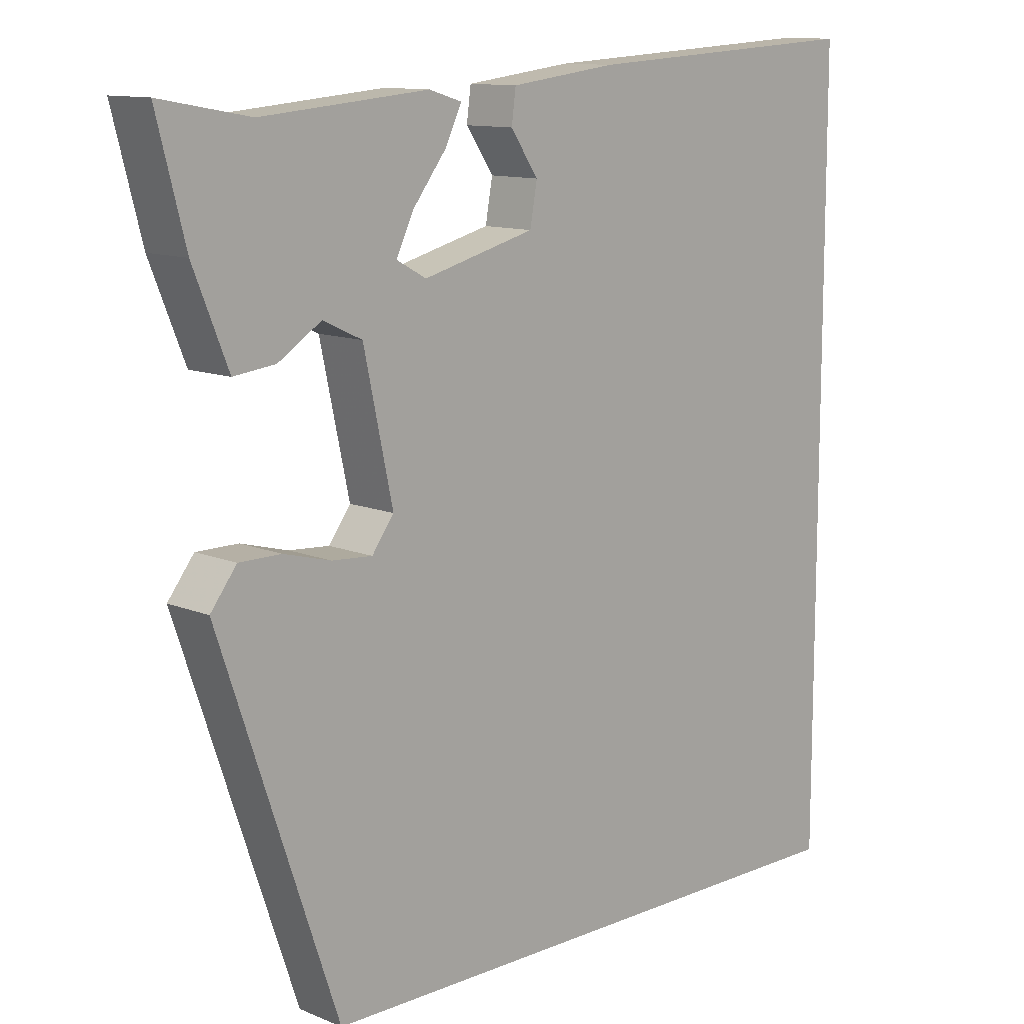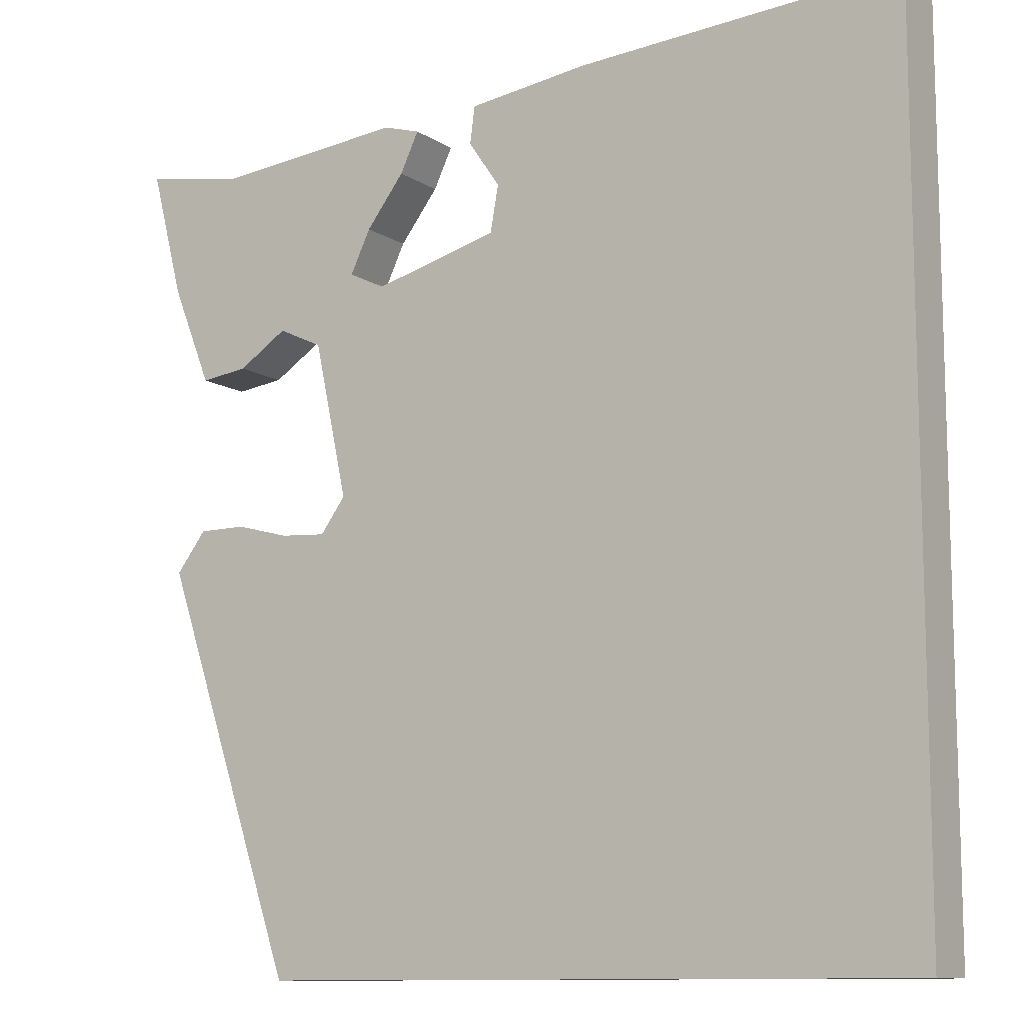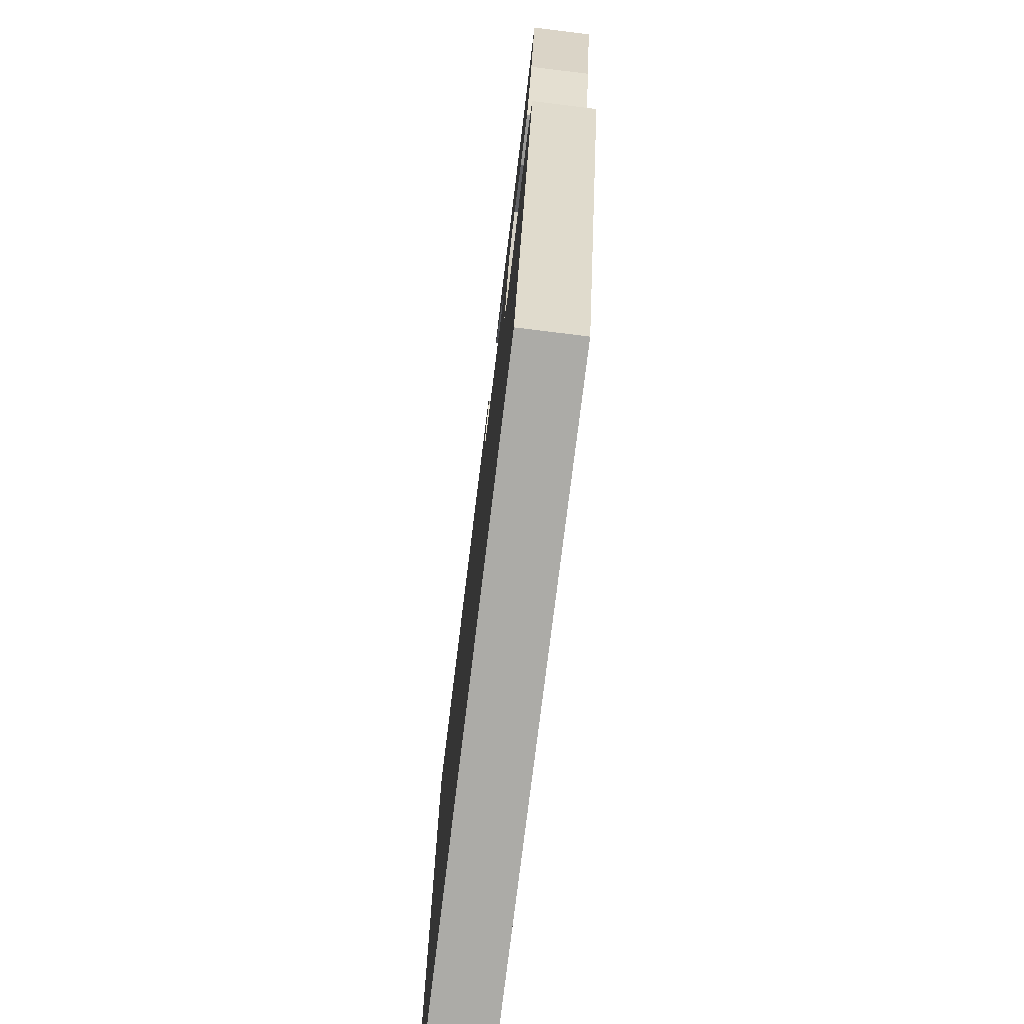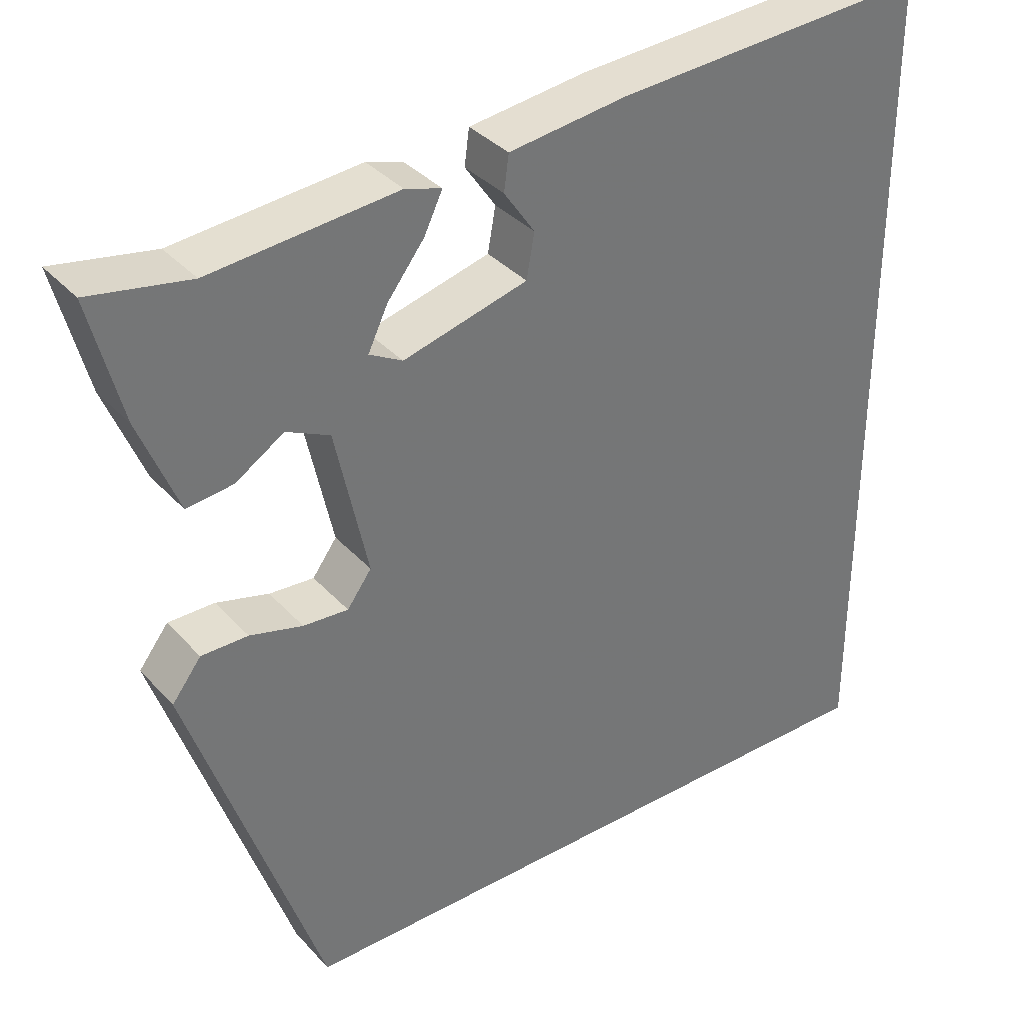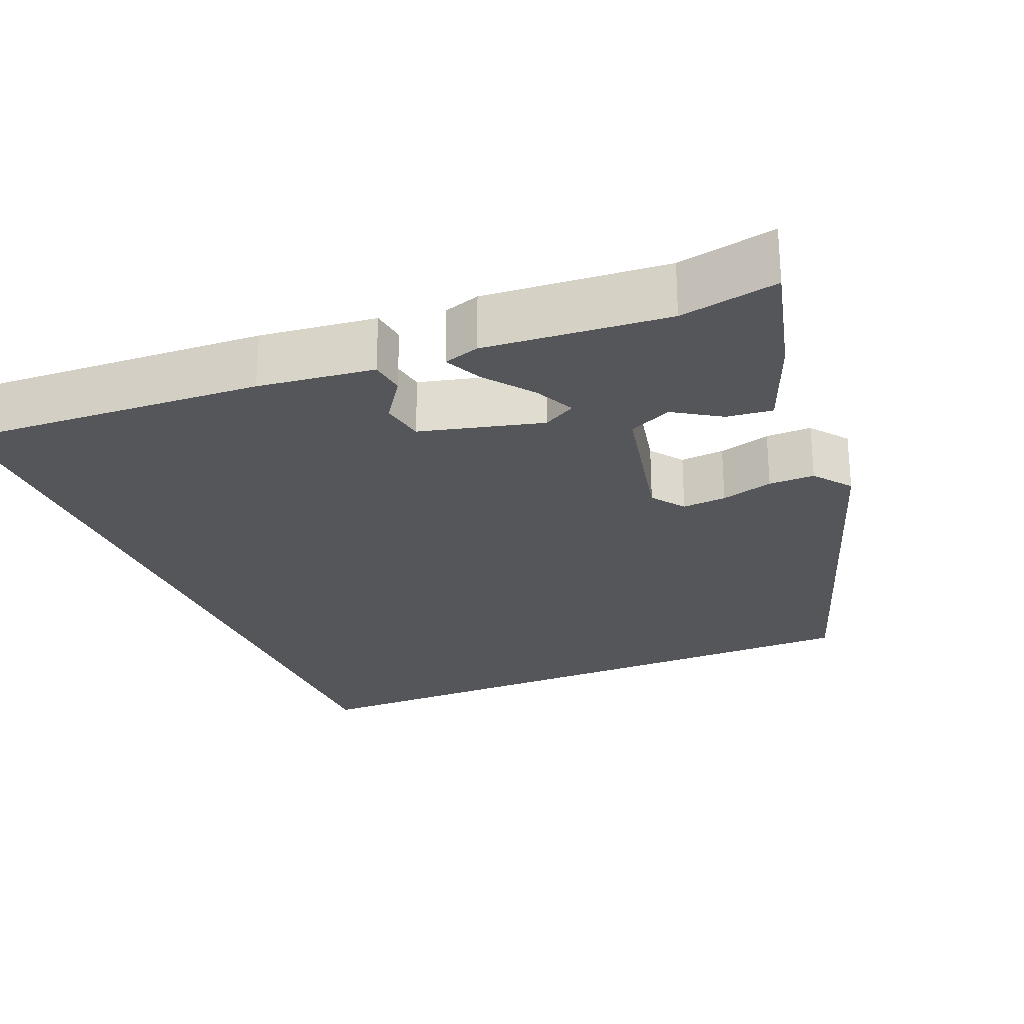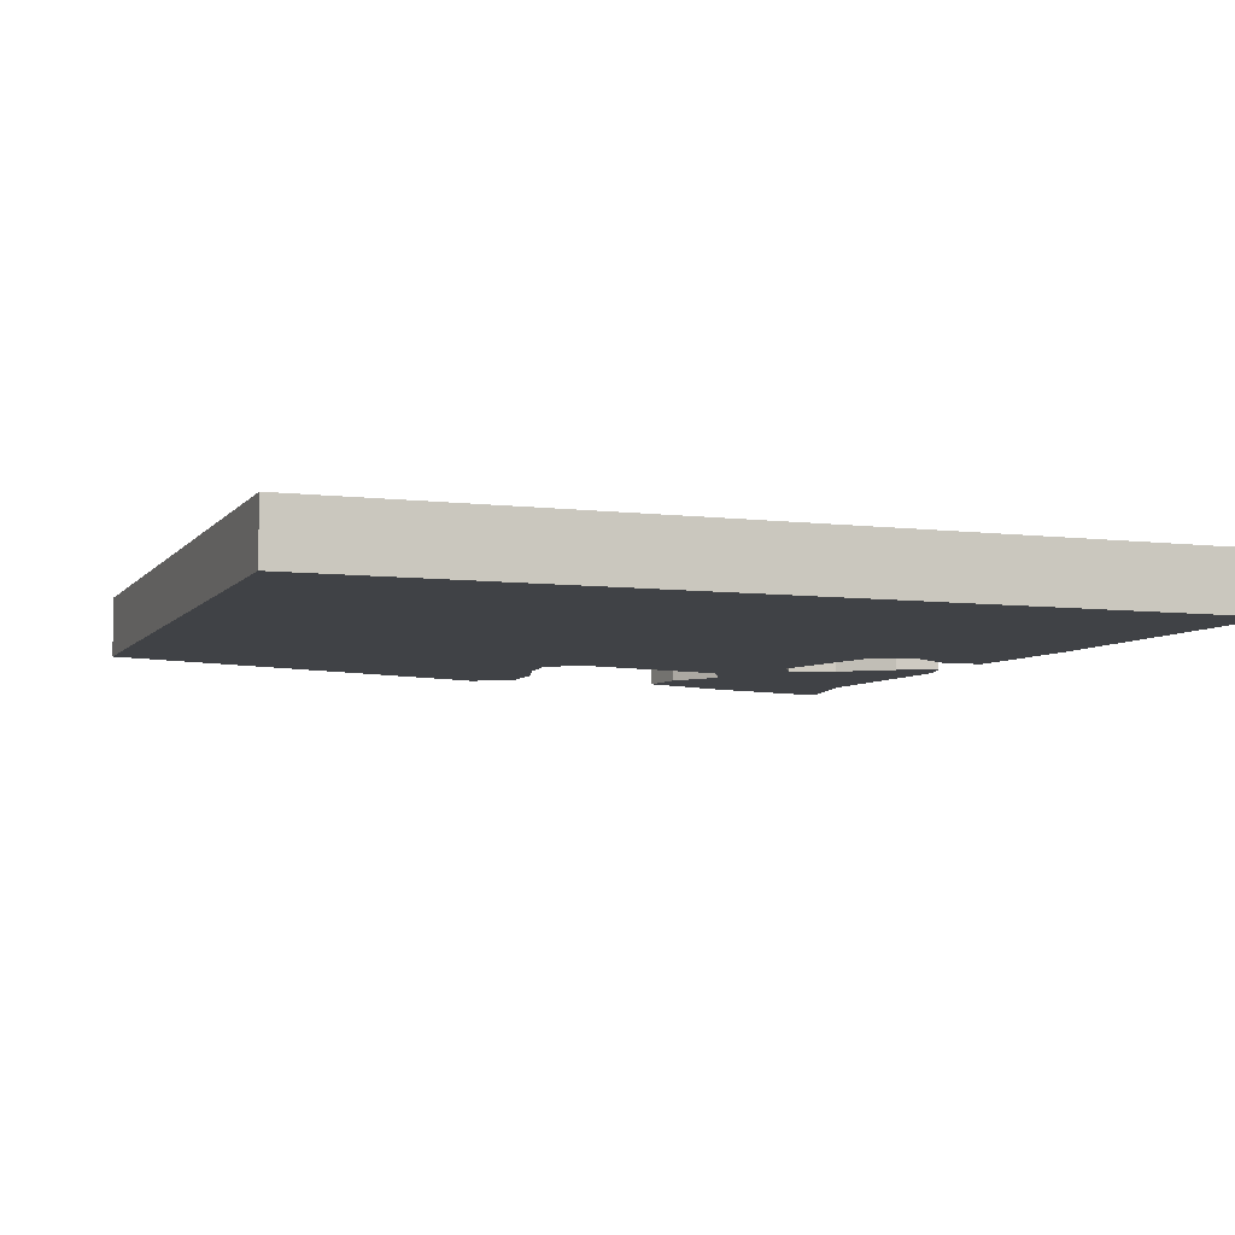
<metadata>
{"format":"obj","ext":"obj","renderer":"f3d","projection":"perspective","resolution":1024,"background":"white","views":[{"elev":11.7,"azim":134.9,"up":"+Z"},{"elev":-10.9,"azim":-146.7,"up":"+Z"},{"elev":-76.3,"azim":83.0,"up":"+Z"},{"elev":35.7,"azim":144.0,"up":"+Z"},{"elev":-25.8,"azim":22.7,"up":"+Y"},{"elev":-6.5,"azim":-110.1,"up":"+Y"}]}
</metadata>
<code>
v 0.318 0.07 -0.5
v -0.5 0.07 -0.5
v -0.5 0.07 0.549
v -0.101 0.07 0.525
v 0.049 0.07 0.506
v 0.055 0.07 0.461
v 0.016 0.07 0.404
v 0.026 0.07 0.348
v 0.184 0.07 0.307
v 0.226 0.07 0.33
v 0.201 0.07 0.382
v 0.154 0.07 0.443
v 0.131 0.07 0.491
v 0.177 0.07 0.505
v 0.413 0.07 0.484
v 0.539 0.07 0.507
v 0.499 0.07 0.352
v 0.45 0.07 0.23
v 0.391 0.07 0.237
v 0.33 0.07 0.276
v 0.275 0.07 0.25
v 0.234 0.07 0.06
v 0.265 0.07 0.018
v 0.322 0.07 0.022
v 0.389 0.07 0.04
v 0.448 0.07 0.04
v 0.485 0.07 -0.008
v 0.318 0 -0.5
v -0.5 0 -0.5
v -0.5 0 0.549
v -0.101 0 0.525
v 0.049 0 0.506
v 0.055 0 0.461
v 0.016 0 0.404
v 0.026 0 0.348
v 0.184 0 0.307
v 0.226 0 0.33
v 0.201 0 0.382
v 0.154 0 0.443
v 0.131 0 0.491
v 0.177 0 0.505
v 0.413 0 0.484
v 0.539 0 0.507
v 0.499 0 0.352
v 0.45 0 0.23
v 0.391 0 0.237
v 0.33 0 0.276
v 0.275 0 0.25
v 0.234 0 0.06
v 0.265 0 0.018
v 0.322 0 0.022
v 0.389 0 0.04
v 0.448 0 0.04
v 0.485 0 -0.008
f 24 25 26 27
f 23 24 27 1
f 22 23 1 2
f 21 22 2 3
f 17 18 19 20
f 15 16 17 20
f 11 12 13 14
f 10 11 14 15
f 4 5 6 7
f 4 7 8
f 3 4 8
f 21 3 8
f 10 15 20 21
f 9 10 21
f 8 9 21
f 54 53 52 51
f 28 54 51 50
f 29 28 50 49
f 30 29 49 48
f 47 46 45 44
f 47 44 43 42
f 41 40 39 38
f 42 41 38 37
f 34 33 32 31
f 35 34 31
f 35 31 30
f 35 30 48
f 48 47 42 37
f 48 37 36
f 48 36 35
f 1 28 29 2
f 2 29 30 3
f 3 30 31 4
f 4 31 32 5
f 5 32 33 6
f 6 33 34 7
f 7 34 35 8
f 8 35 36 9
f 9 36 37 10
f 10 37 38 11
f 11 38 39 12
f 12 39 40 13
f 13 40 41 14
f 14 41 42 15
f 15 42 43 16
f 16 43 44 17
f 17 44 45 18
f 18 45 46 19
f 19 46 47 20
f 20 47 48 21
f 21 48 49 22
f 22 49 50 23
f 23 50 51 24
f 24 51 52 25
f 25 52 53 26
f 26 53 54 27
f 27 54 28 1

</code>
